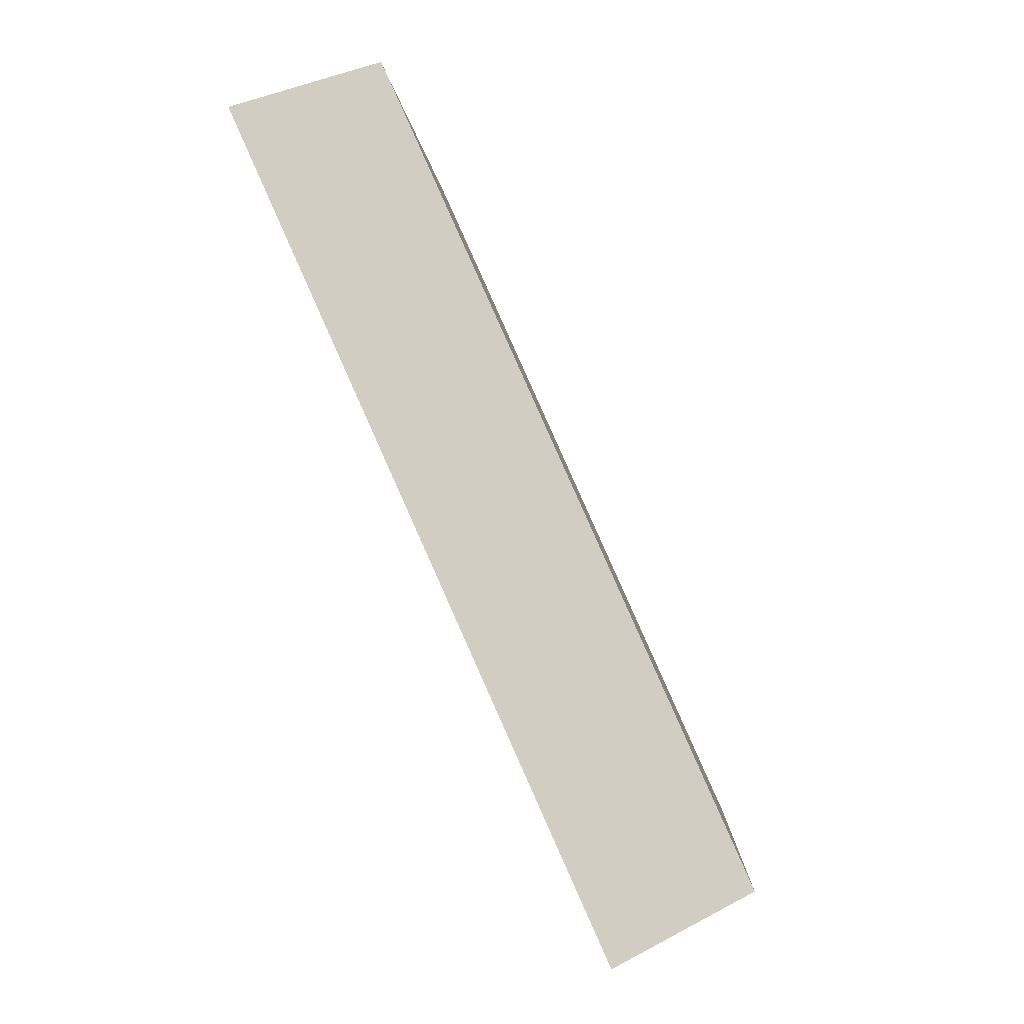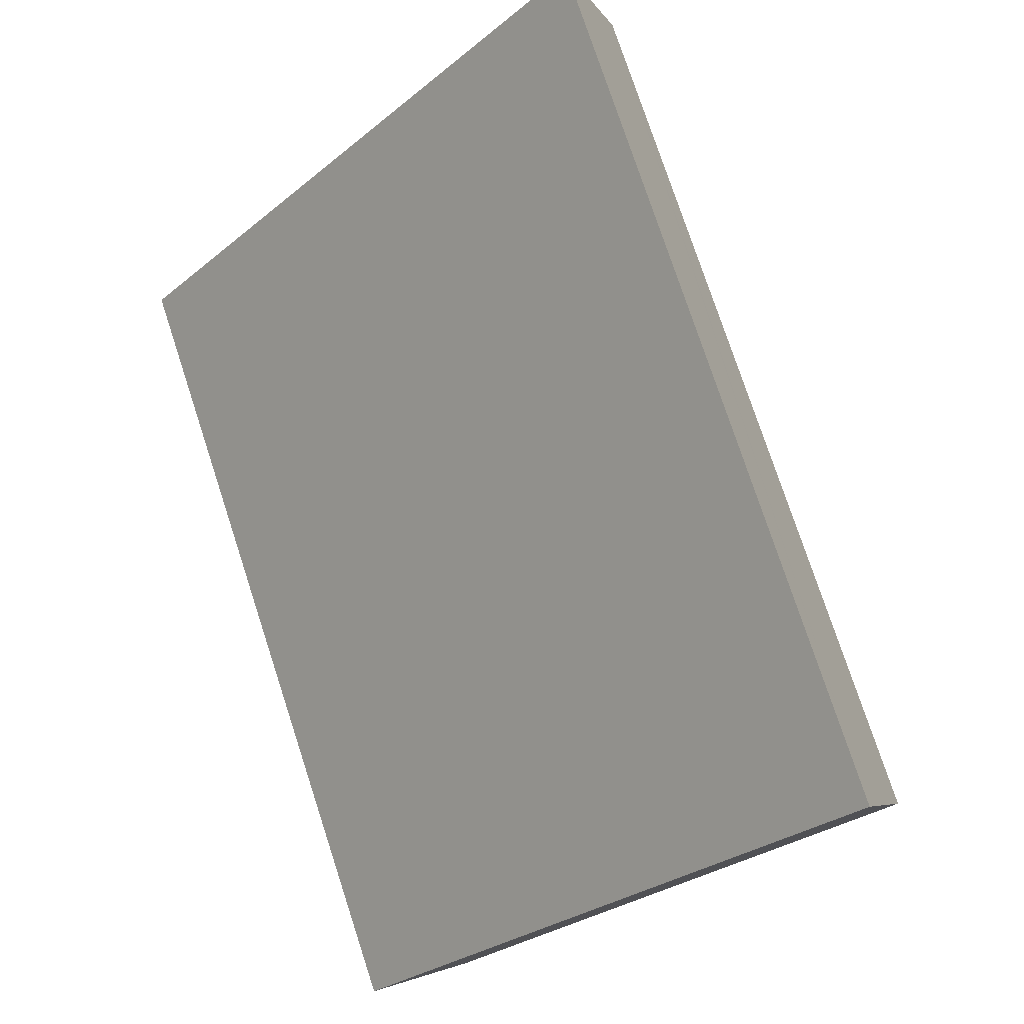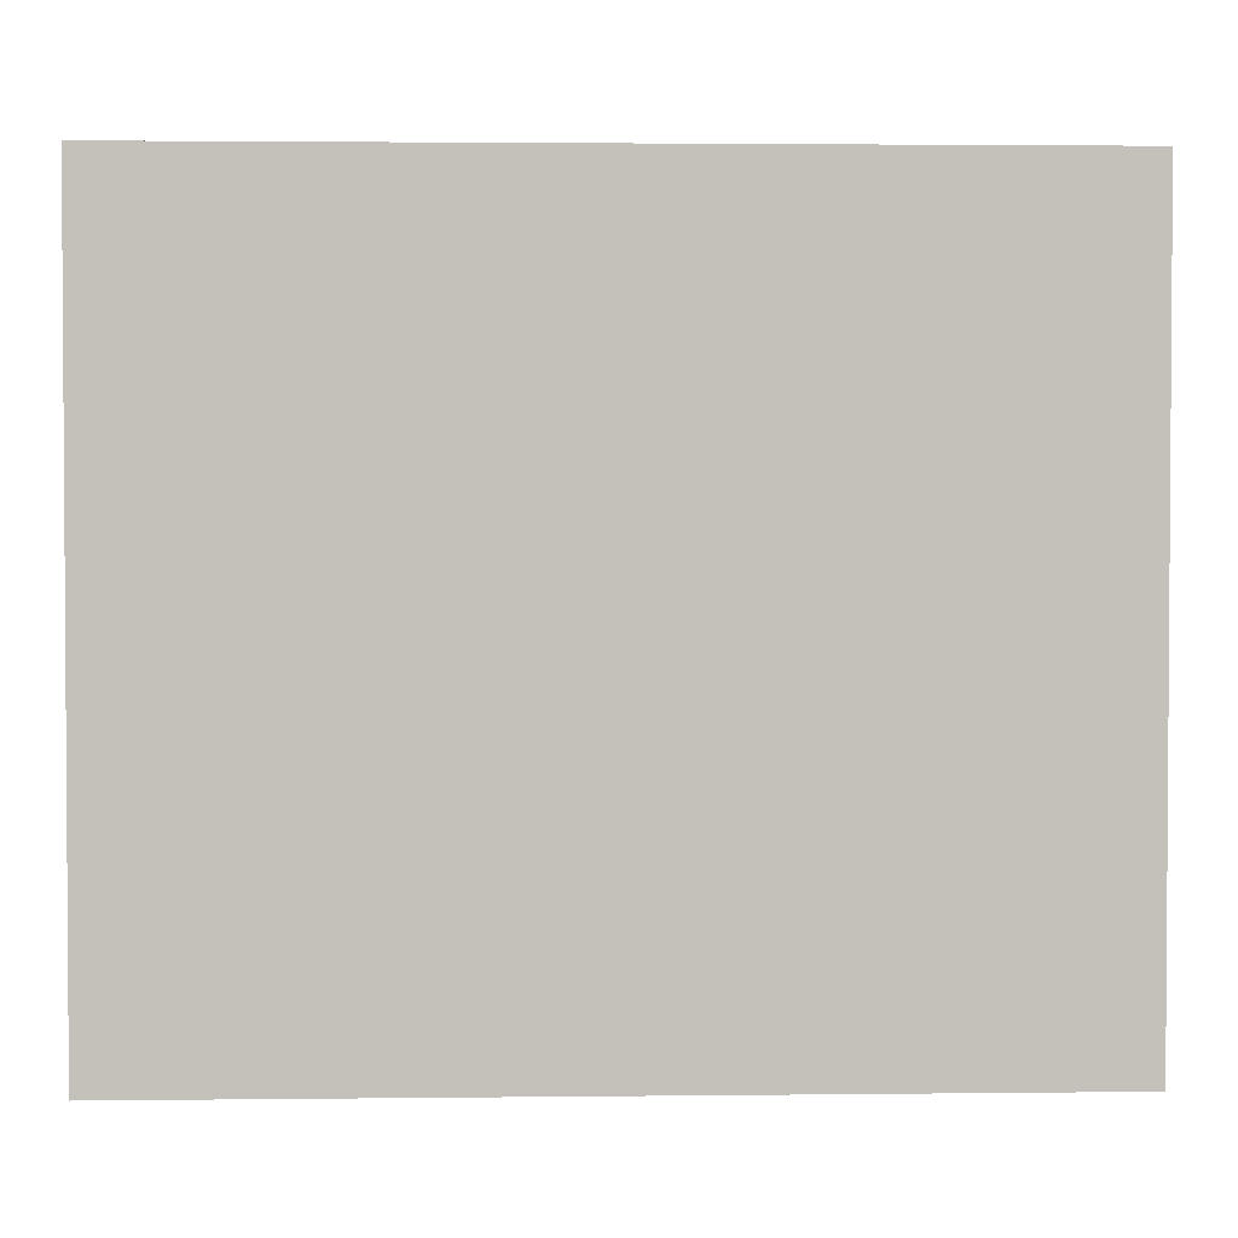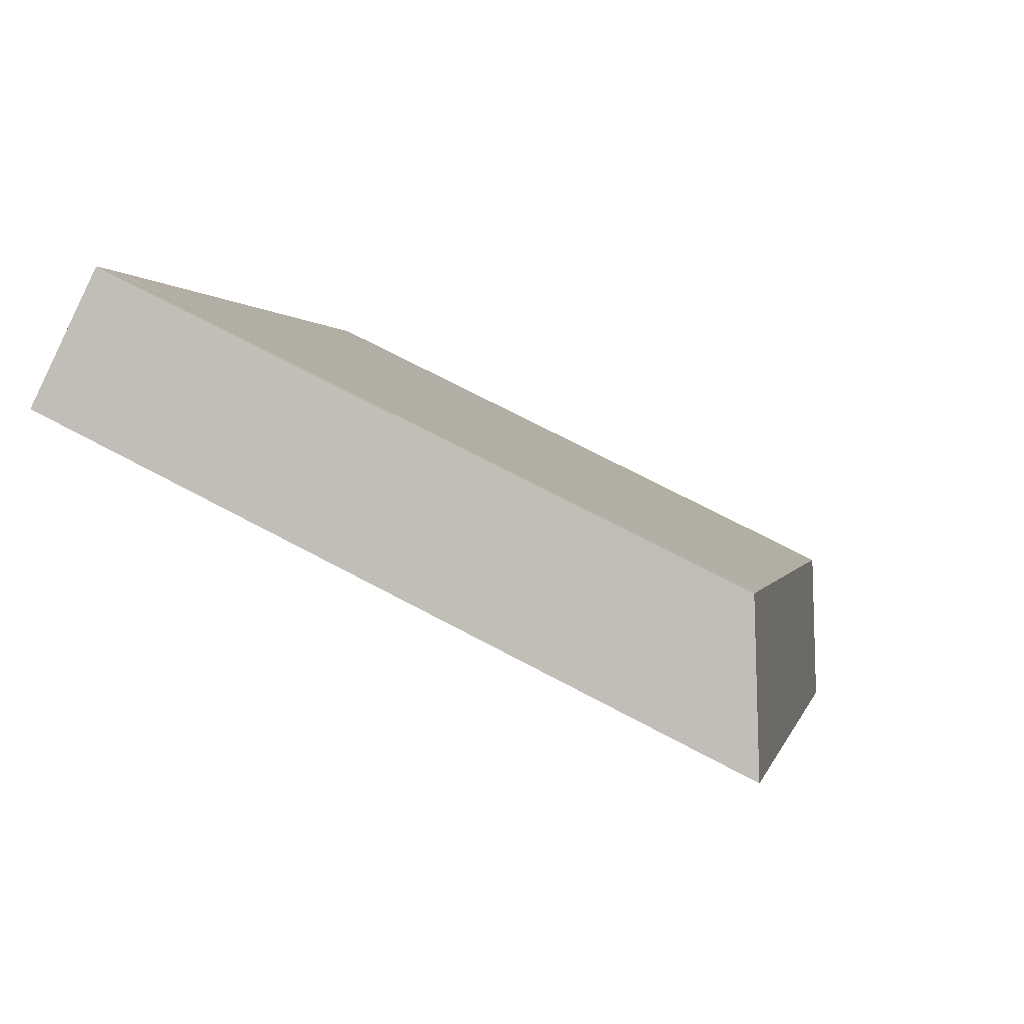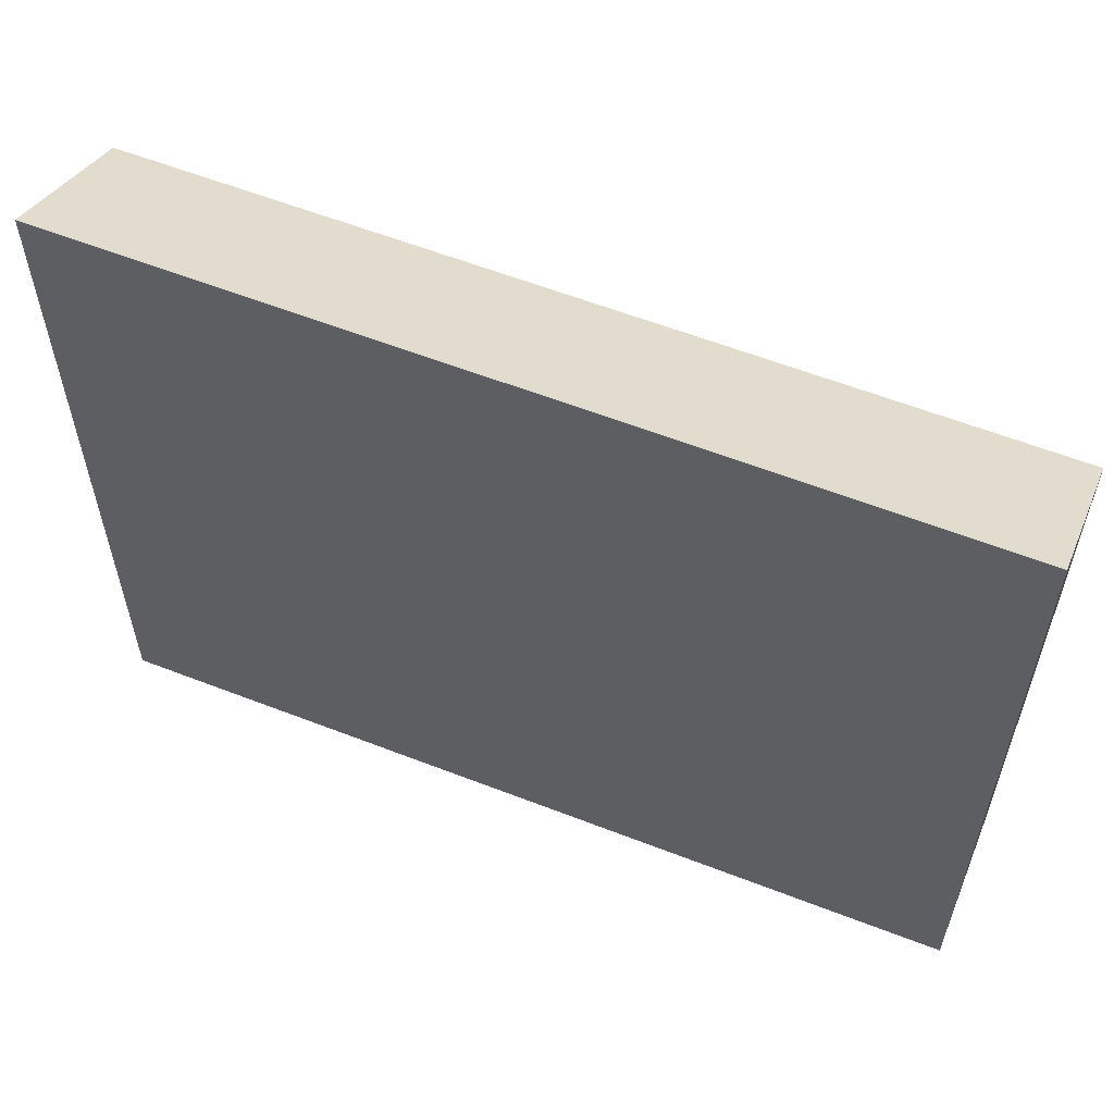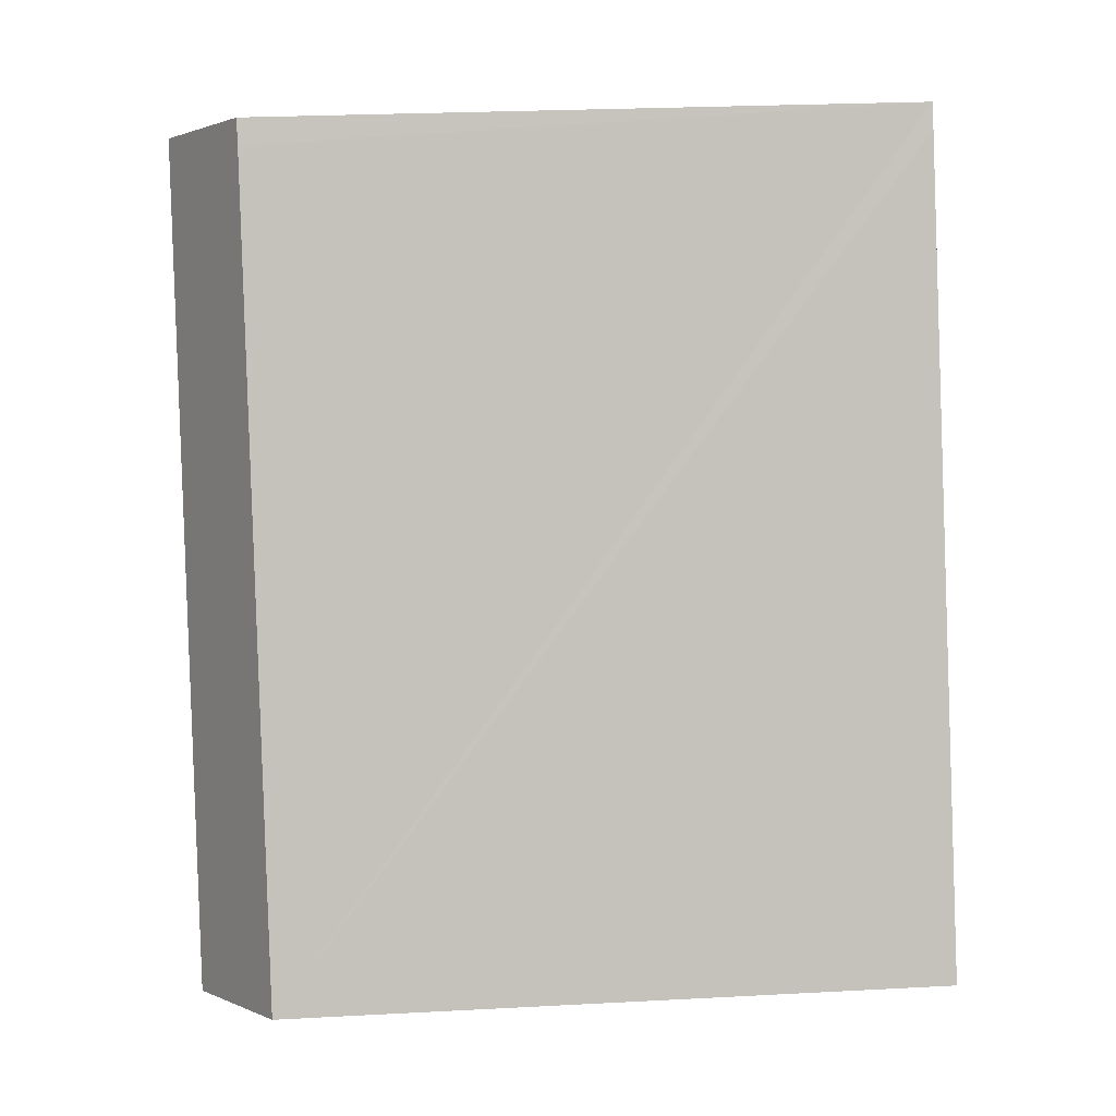
<metadata>
{"format":"obj","ext":"obj","renderer":"f3d","projection":"perspective","resolution":1024,"background":"white","views":[{"elev":-1.3,"azim":-177.1,"up":"+Z"},{"elev":-28.9,"azim":140.0,"up":"+Z"},{"elev":2.4,"azim":111.7,"up":"+Y"},{"elev":69.1,"azim":118.2,"up":"+Z"},{"elev":59.9,"azim":135.8,"up":"+Y"},{"elev":26.3,"azim":-94.7,"up":"+Z"}]}
</metadata>
<code>
v  2.798 15.55 -1.248
v  7.374 13.96 16.41
v  10.14 15.55 15.21
v  7.136 13.96 15.9
v  0 13.94 8.537e-16
v  10.14 -9.31e-16 15.21
v  7.374 -1.005e-15 16.41
v  2.798 7.642e-17 -1.248
v  0 0 0
v  7.136 -9.735e-16 15.9
g defaultobject
f 1 2 3
f 2 1 4
f 4 1 5
f 2 6 3
f 6 2 7
f 6 1 3
f 1 6 8
f 8 5 1
f 5 8 9
f 4 7 2
f 7 4 5
f 7 5 10
f 10 5 9
f 7 8 6
f 8 7 10
f 8 10 9

</code>
